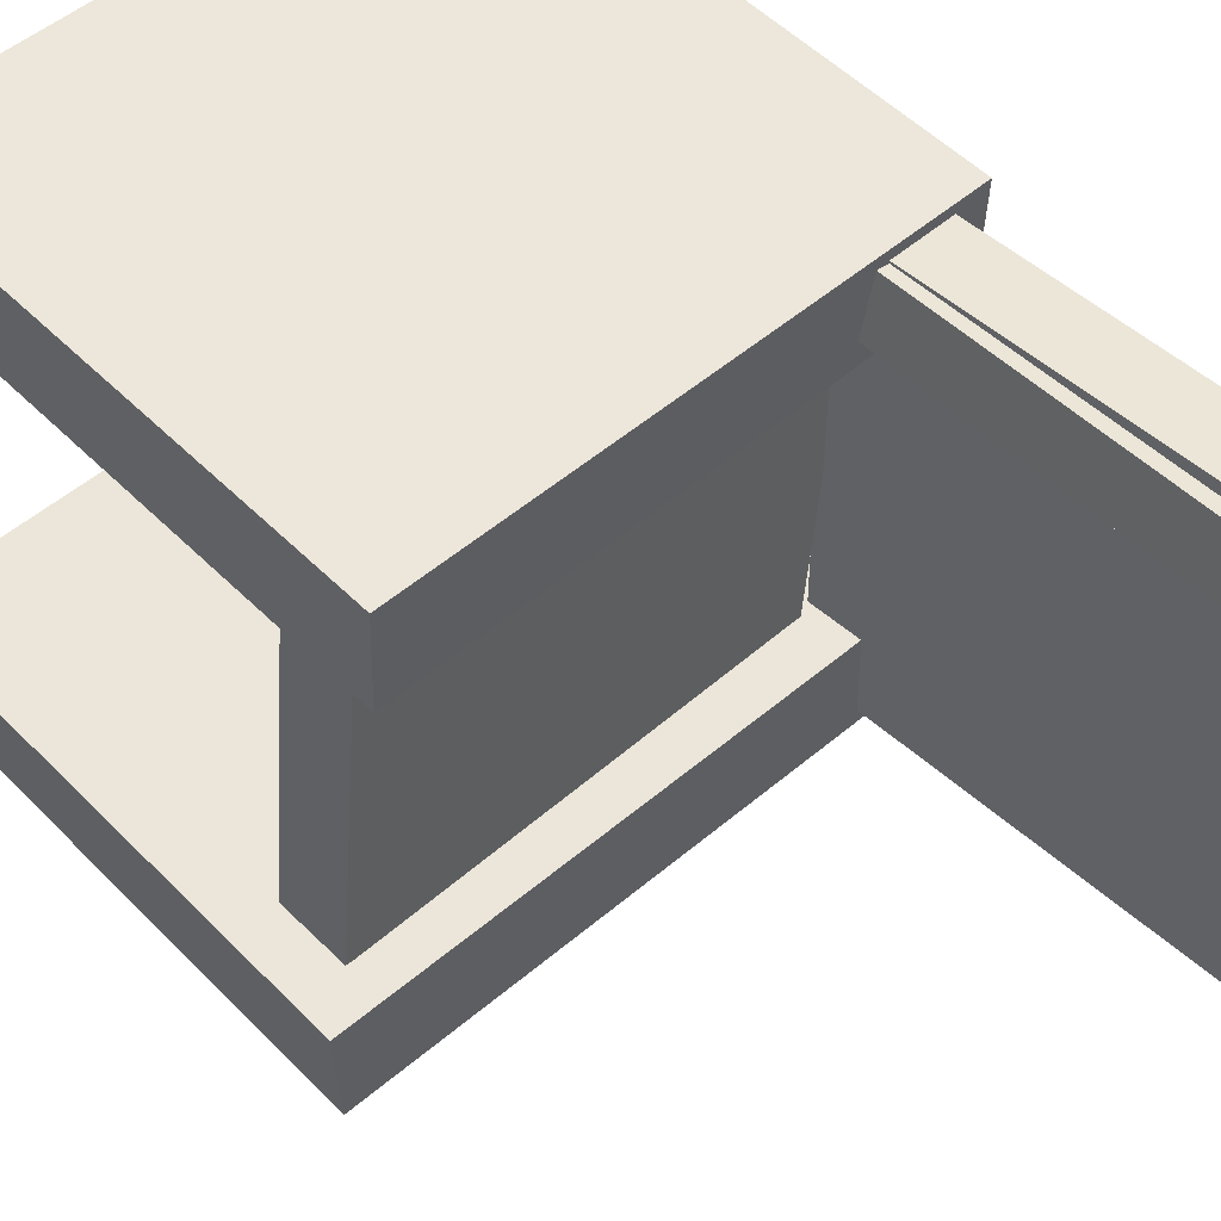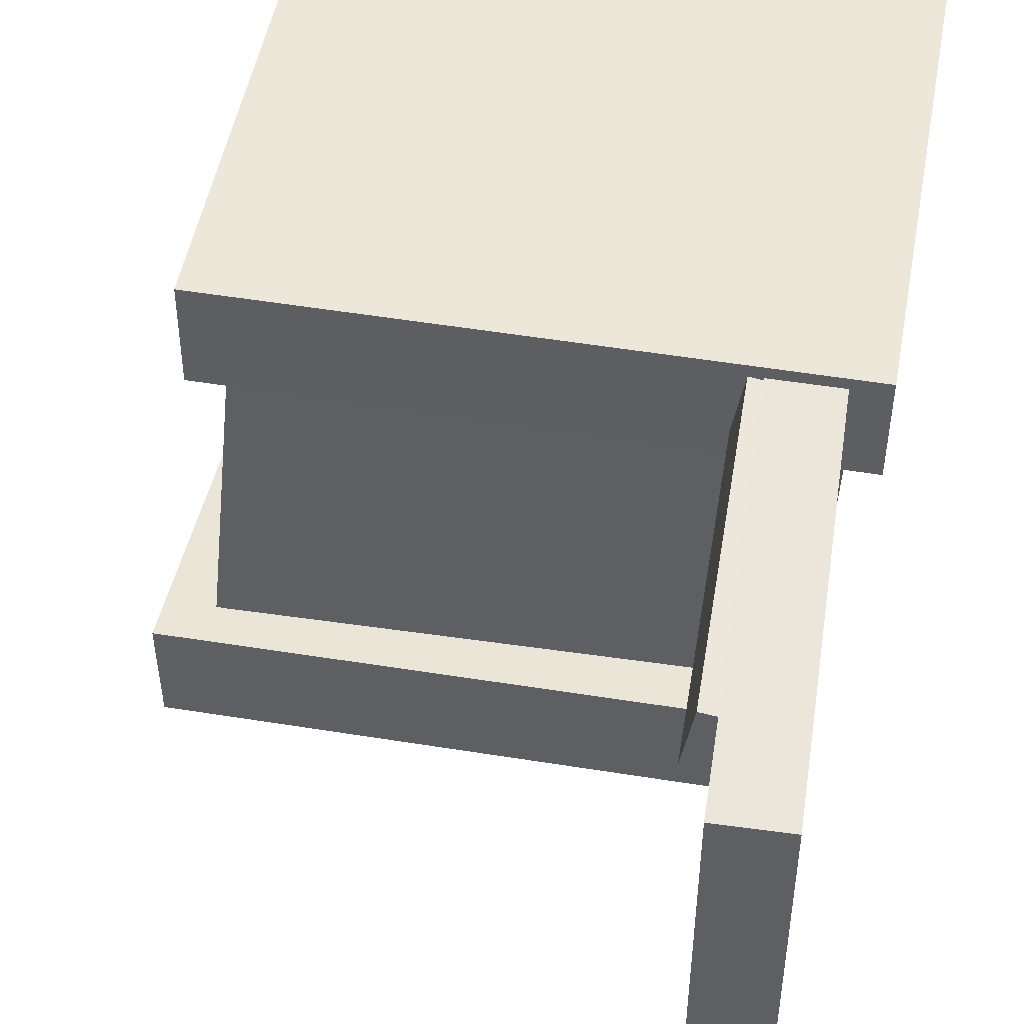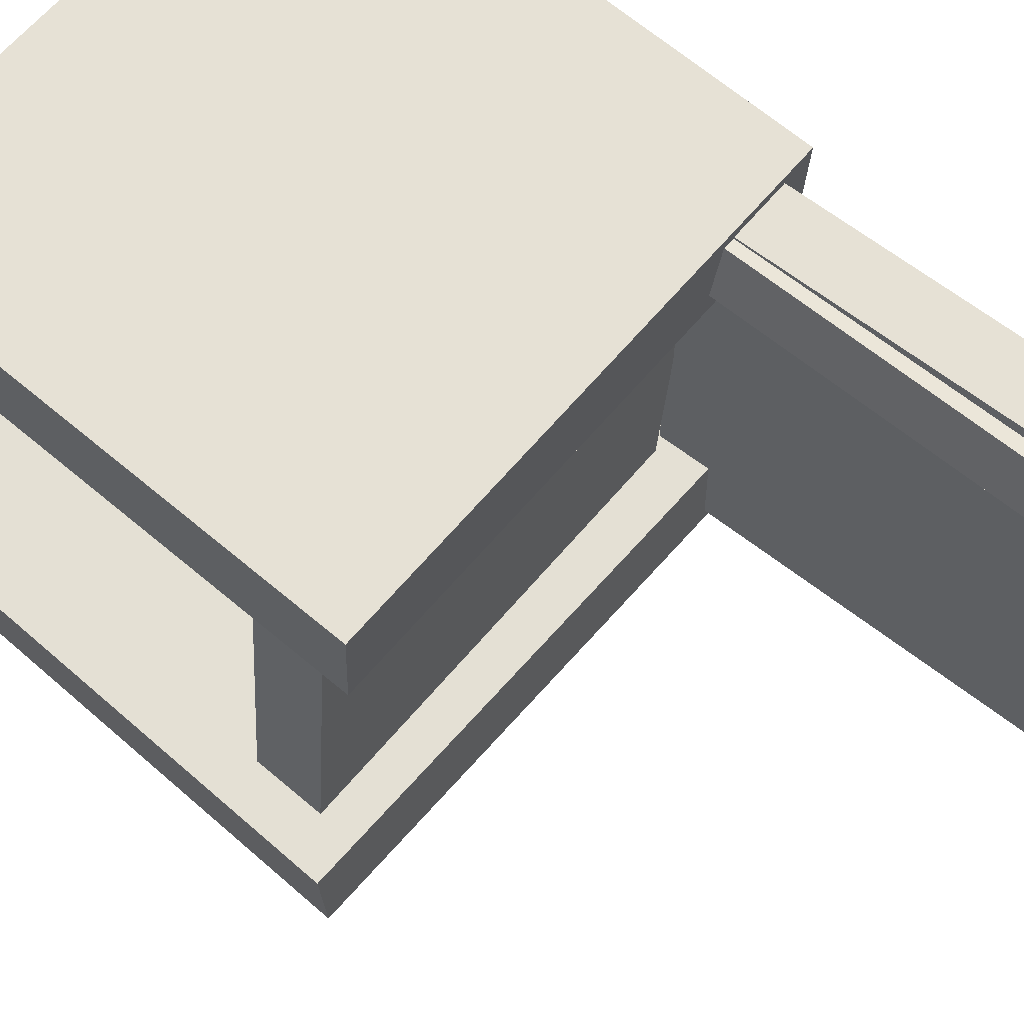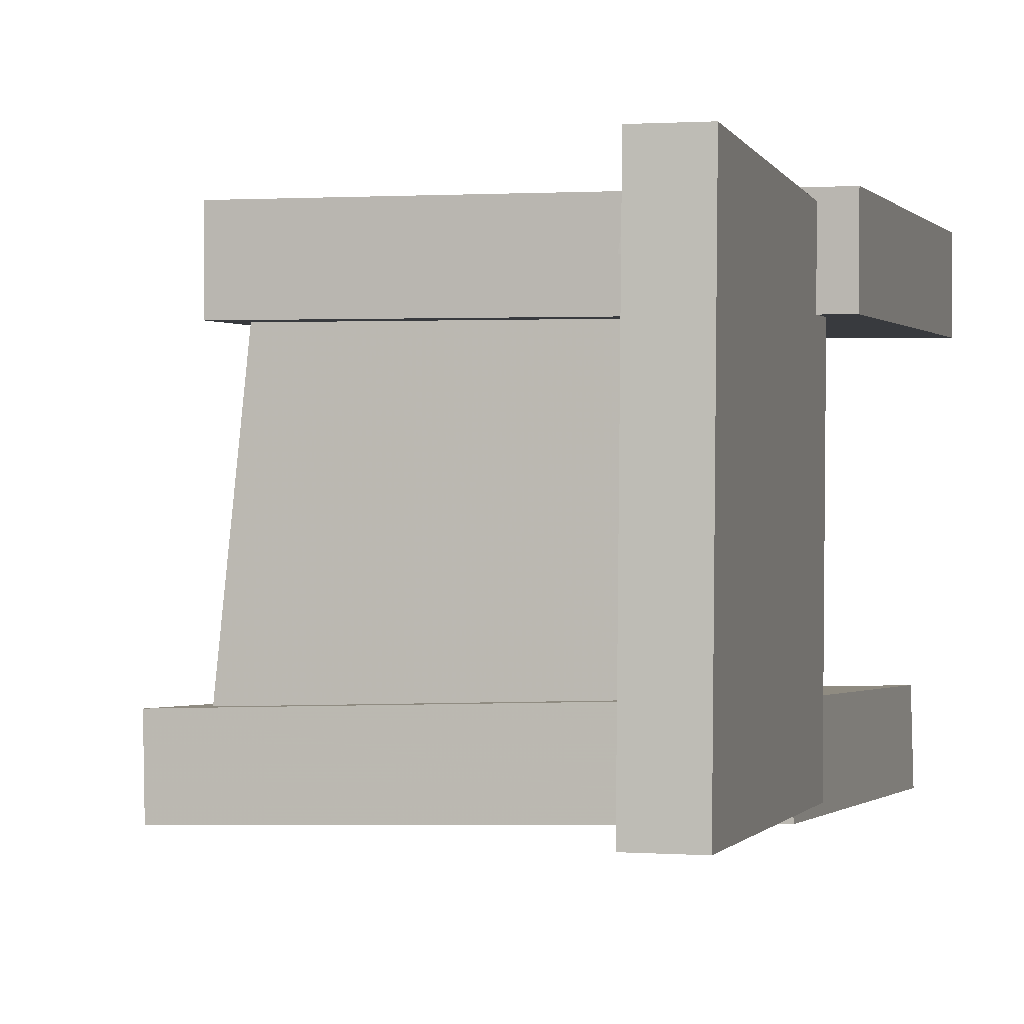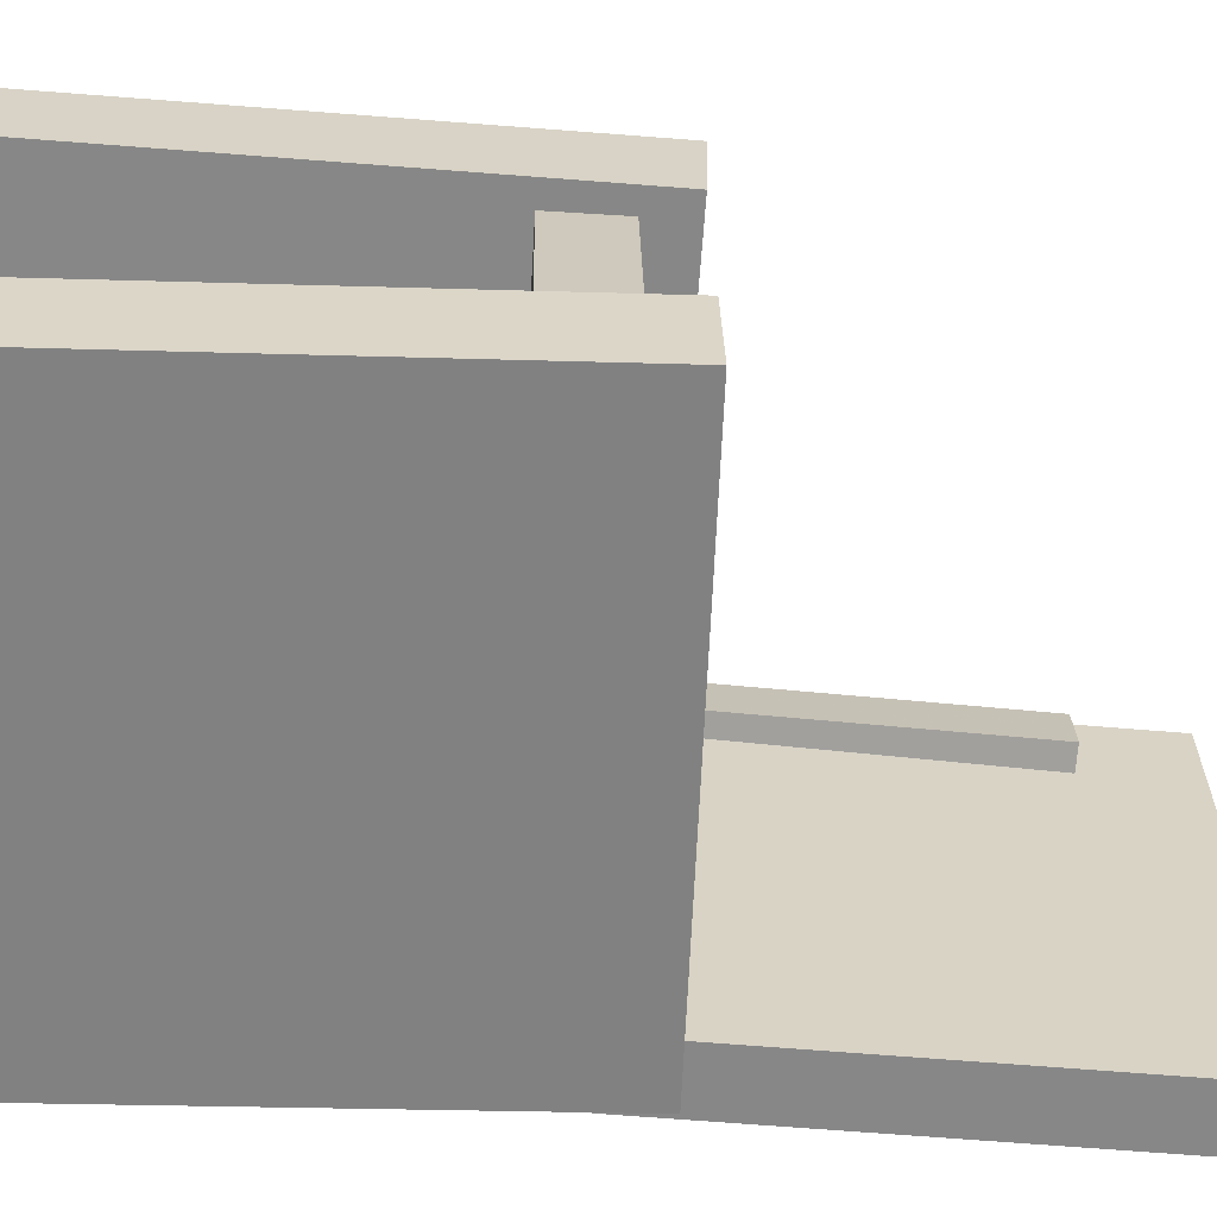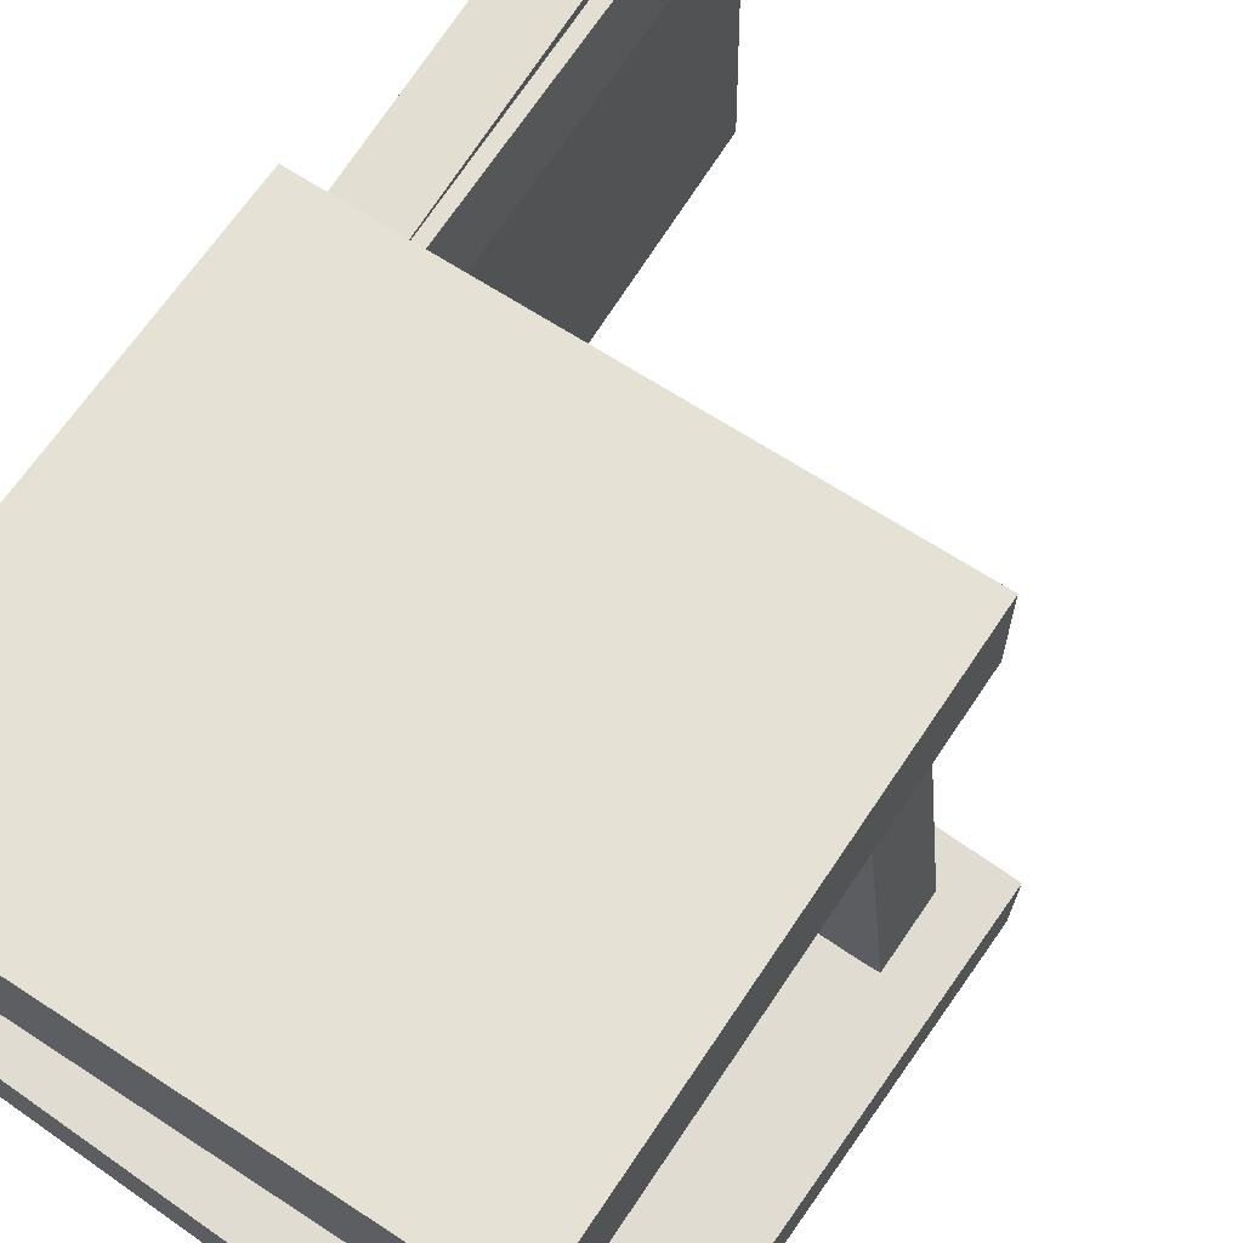
<metadata>
{"format":"obj","ext":"obj","renderer":"f3d","projection":"perspective","resolution":1024,"background":"white","views":[{"elev":51.0,"azim":135.1,"up":"+Z"},{"elev":47.2,"azim":-171.2,"up":"+Z"},{"elev":64.7,"azim":128.6,"up":"+Z"},{"elev":-0.5,"azim":-165.3,"up":"+Z"},{"elev":-62.0,"azim":84.7,"up":"+Z"},{"elev":67.0,"azim":32.0,"up":"+Z"}]}
</metadata>
<code>
v -0.2544 -0.3913 0.1326
v -0.2552 -0.3889 0.2113
v -0.2442 0.02795 0.12
v -0.245 0.03033 0.1987
v 0.178 -0.4017 0.1374
v 0.1772 -0.3993 0.2161
v 0.1882 0.01758 0.1249
v 0.1873 0.01996 0.2036
f 1.0 7.0 5.0
f 1.0 3.0 7.0
f 1.0 4.0 3.0
f 1.0 2.0 4.0
f 3.0 8.0 7.0
f 3.0 4.0 8.0
f 5.0 7.0 8.0
f 5.0 8.0 6.0
f 1.0 5.0 6.0
f 1.0 6.0 2.0
f 2.0 6.0 8.0
f 2.0 8.0 4.0
v -0.184 -0.3785 -0.1694
v -0.1694 -0.3767 -0.1513
v -0.1843 -0.2922 -0.1777
v -0.1697 -0.2904 -0.1596
v -0.1658 -0.3799 -0.184
v -0.1511 -0.3781 -0.166
v -0.166 -0.2935 -0.1924
v -0.1514 -0.2917 -0.1743
f 9.0 15.0 13.0
f 9.0 11.0 15.0
f 9.0 12.0 11.0
f 9.0 10.0 12.0
f 11.0 16.0 15.0
f 11.0 12.0 16.0
f 13.0 15.0 16.0
f 13.0 16.0 14.0
f 9.0 13.0 14.0
f 9.0 14.0 10.0
f 10.0 14.0 16.0
f 10.0 16.0 12.0
v -0.2181 -0.01398 0.1898
v -0.1681 -0.01383 0.1902
v -0.2193 0.3598 0.195
v -0.1692 0.36 0.1954
v -0.2157 -0.008766 -0.1843
v -0.1656 -0.008619 -0.184
v -0.2168 0.3651 -0.1791
v -0.1668 0.3652 -0.1788
f 17.0 23.0 21.0
f 17.0 19.0 23.0
f 17.0 20.0 19.0
f 17.0 18.0 20.0
f 19.0 24.0 23.0
f 19.0 20.0 24.0
f 21.0 23.0 24.0
f 21.0 24.0 22.0
f 17.0 21.0 22.0
f 17.0 22.0 18.0
f 18.0 22.0 24.0
f 18.0 24.0 20.0
v -0.2272 -0.3773 -0.2045
v -0.225 -0.3794 -0.1278
v -0.2049 0.03717 -0.1938
v -0.2027 0.03507 -0.1171
v 0.2083 -0.4003 -0.2179
v 0.2105 -0.4024 -0.1412
v 0.2306 0.01409 -0.2072
v 0.2328 0.01199 -0.1305
f 25.0 31.0 29.0
f 25.0 27.0 31.0
f 25.0 28.0 27.0
f 25.0 26.0 28.0
f 27.0 32.0 31.0
f 27.0 28.0 32.0
f 29.0 31.0 32.0
f 29.0 32.0 30.0
f 25.0 29.0 30.0
f 25.0 30.0 26.0
f 26.0 30.0 32.0
f 26.0 32.0 28.0
v -0.1525 -0.3375 0.149
v -0.1914 -0.3374 0.1424
v -0.1487 0.279 0.1366
v -0.1876 0.2792 0.1301
v -0.1607 -0.3365 0.1977
v -0.1996 -0.3364 0.1911
v -0.1569 0.2801 0.1853
v -0.1958 0.2802 0.1787
f 33.0 39.0 37.0
f 33.0 35.0 39.0
f 33.0 36.0 35.0
f 33.0 34.0 36.0
f 35.0 40.0 39.0
f 35.0 36.0 40.0
f 37.0 39.0 40.0
f 37.0 40.0 38.0
f 33.0 37.0 38.0
f 33.0 38.0 34.0
f 34.0 38.0 40.0
f 34.0 40.0 36.0
v -0.1504 -0.004521 -0.1648
v -0.1525 -0.06193 -0.1652
v -0.183 -0.005792 0.1552
v -0.1852 -0.0632 0.1547
v 0.1946 -0.01757 -0.1296
v 0.1925 -0.07497 -0.1301
v 0.1619 -0.01884 0.1903
v 0.1598 -0.07624 0.1899
f 41.0 47.0 45.0
f 41.0 43.0 47.0
f 41.0 44.0 43.0
f 41.0 42.0 44.0
f 43.0 48.0 47.0
f 43.0 44.0 48.0
f 45.0 47.0 48.0
f 45.0 48.0 46.0
f 41.0 45.0 46.0
f 41.0 46.0 42.0
f 42.0 46.0 48.0
f 42.0 48.0 44.0

</code>
